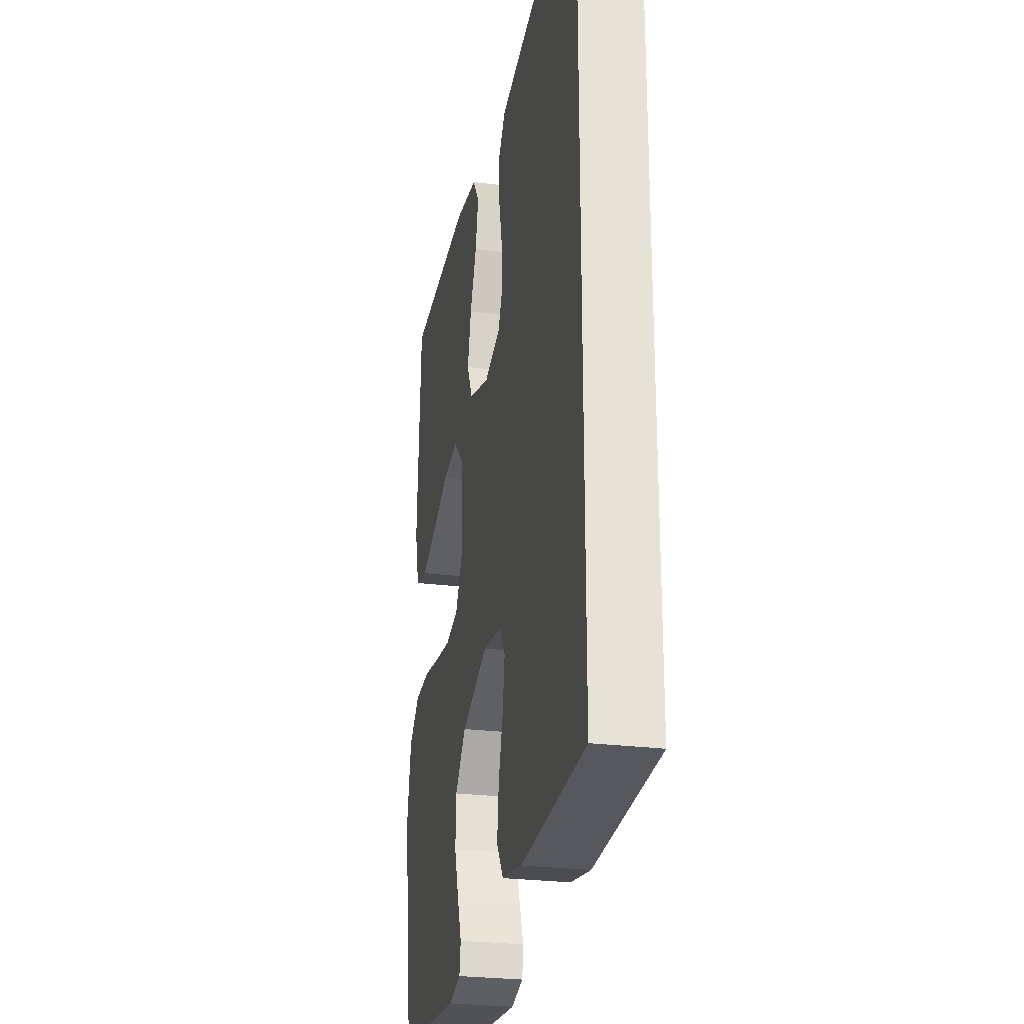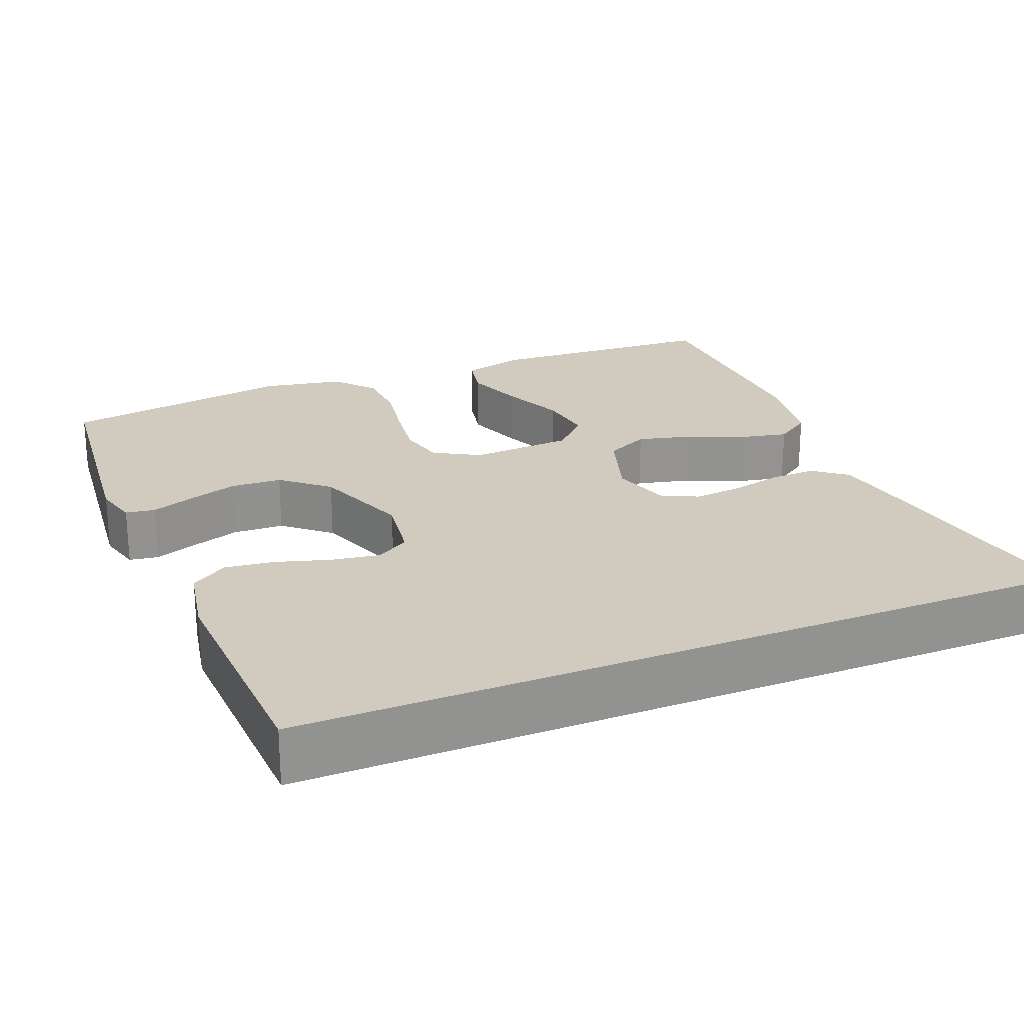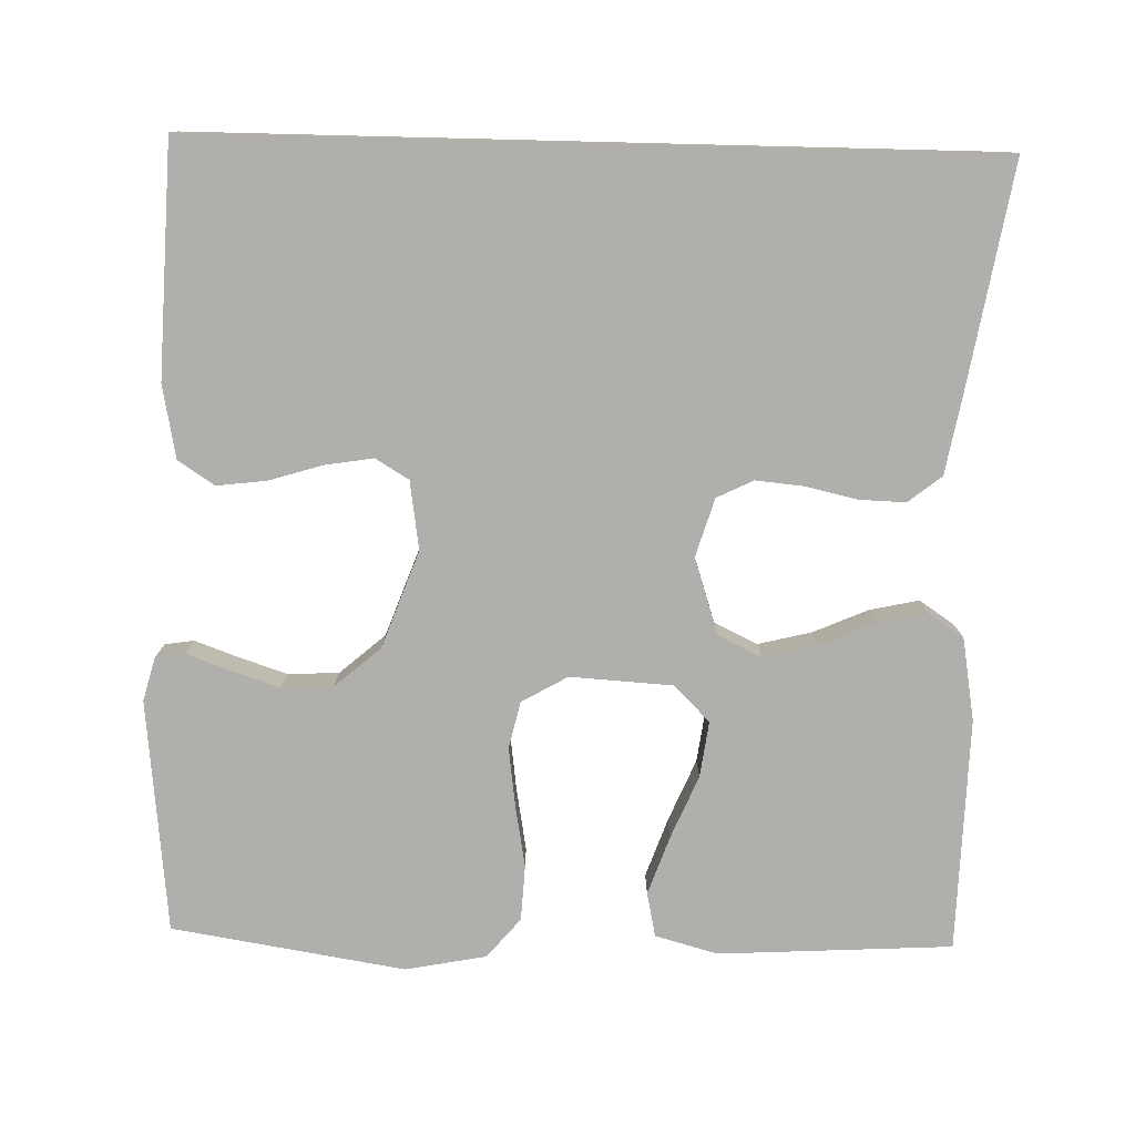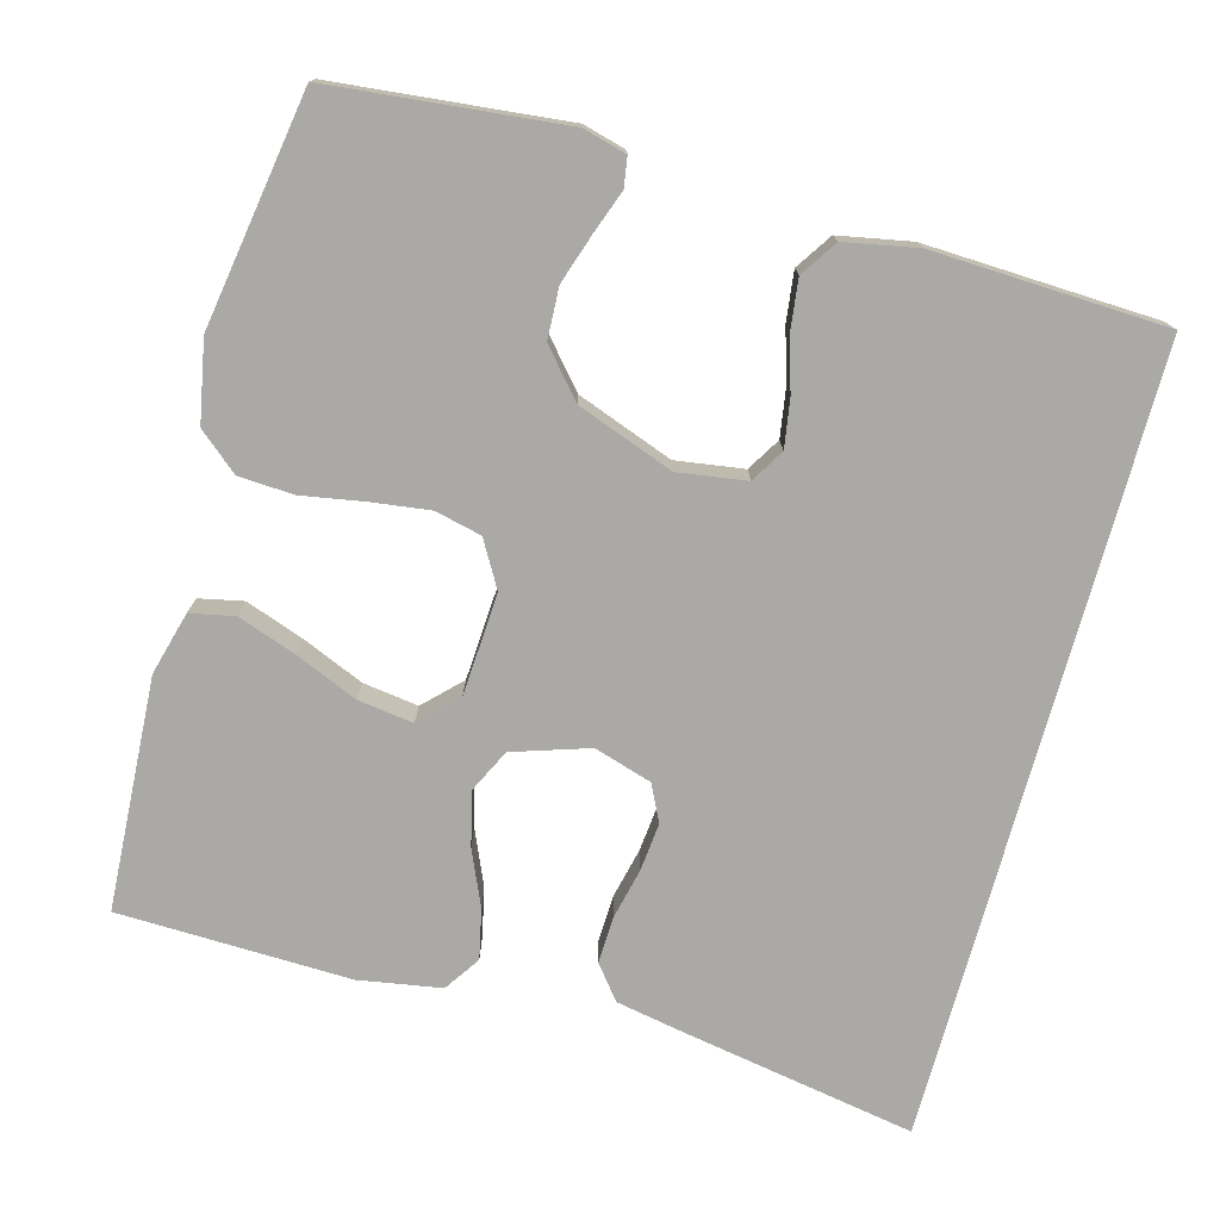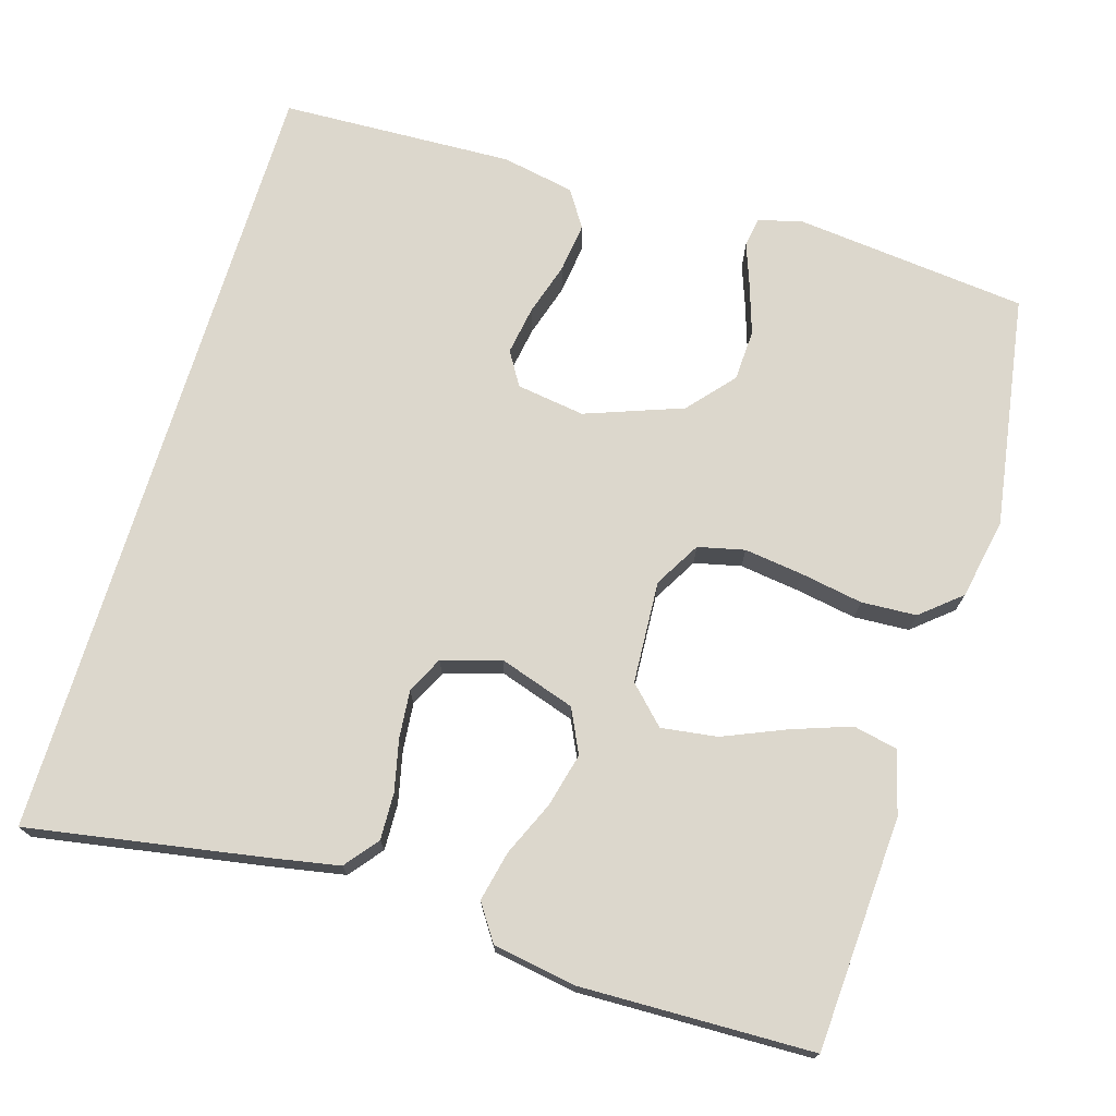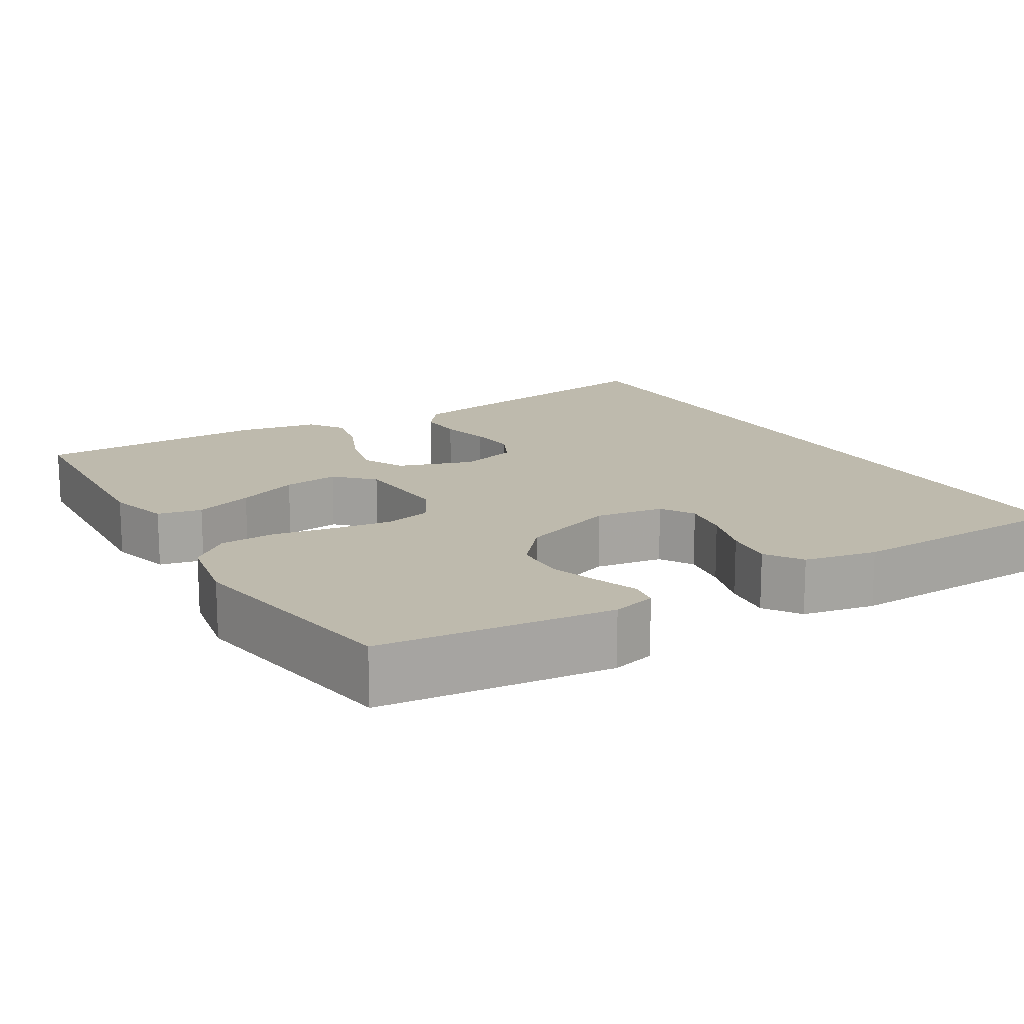
<metadata>
{"format":"obj","ext":"obj","renderer":"f3d","projection":"perspective","resolution":1024,"background":"white","views":[{"elev":-26.7,"azim":-101.1,"up":"+Z"},{"elev":23.6,"azim":-112.2,"up":"+Y"},{"elev":-78.3,"azim":-91.4,"up":"+Y"},{"elev":-75.5,"azim":164.7,"up":"+Y"},{"elev":73.0,"azim":16.9,"up":"+Y"},{"elev":15.4,"azim":149.1,"up":"+Y"}]}
</metadata>
<code>
v -0.5 0.07 0.522
v -0.2 0.07 0.47
v -0.109 0.07 0.453
v -0.075 0.07 0.41
v -0.077 0.07 0.35
v -0.092 0.07 0.284
v -0.098 0.07 0.222
v -0.075 0.07 0.175
v 0 0.07 0.152
v 0.098 0.07 0.184
v 0.125 0.07 0.24
v 0.108 0.07 0.309
v 0.077 0.07 0.38
v 0.063 0.07 0.444
v 0.094 0.07 0.49
v 0.2 0.07 0.508
v 0.5 0.07 0.5
v 0.517 0.07 0.2
v 0.495 0.07 0.119
v 0.438 0.07 0.107
v 0.362 0.07 0.134
v 0.282 0.07 0.168
v 0.21 0.07 0.178
v 0.164 0.07 0.132
v 0.156 0.07 0
v 0.19 0.07 -0.059
v 0.25 0.07 -0.073
v 0.326 0.07 -0.063
v 0.406 0.07 -0.049
v 0.477 0.07 -0.053
v 0.528 0.07 -0.096
v 0.548 0.07 -0.2
v 0.5 0.07 -0.5
v 0.2 0.07 -0.531
v 0.144 0.07 -0.516
v 0.138 0.07 -0.478
v 0.158 0.07 -0.423
v 0.179 0.07 -0.359
v 0.176 0.07 -0.293
v 0.125 0.07 -0.234
v 0 0.07 -0.188
v -0.088 0.07 -0.201
v -0.114 0.07 -0.244
v -0.104 0.07 -0.306
v -0.083 0.07 -0.375
v -0.075 0.07 -0.439
v -0.106 0.07 -0.486
v -0.2 0.07 -0.504
v -0.5 0.07 -0.492
v -0.5 0 0.522
v -0.2 0 0.47
v -0.109 0 0.453
v -0.075 0 0.41
v -0.077 0 0.35
v -0.092 0 0.284
v -0.098 0 0.222
v -0.075 0 0.175
v 0 0 0.152
v 0.098 0 0.184
v 0.125 0 0.24
v 0.108 0 0.309
v 0.077 0 0.38
v 0.063 0 0.444
v 0.094 0 0.49
v 0.2 0 0.508
v 0.5 0 0.5
v 0.517 0 0.2
v 0.495 0 0.119
v 0.438 0 0.107
v 0.362 0 0.134
v 0.282 0 0.168
v 0.21 0 0.178
v 0.164 0 0.132
v 0.156 0 0
v 0.19 0 -0.059
v 0.25 0 -0.073
v 0.326 0 -0.063
v 0.406 0 -0.049
v 0.477 0 -0.053
v 0.528 0 -0.096
v 0.548 0 -0.2
v 0.5 0 -0.5
v 0.2 0 -0.531
v 0.144 0 -0.516
v 0.138 0 -0.478
v 0.158 0 -0.423
v 0.179 0 -0.359
v 0.176 0 -0.293
v 0.125 0 -0.234
v 0 0 -0.188
v -0.088 0 -0.201
v -0.114 0 -0.244
v -0.104 0 -0.306
v -0.083 0 -0.375
v -0.075 0 -0.439
v -0.106 0 -0.486
v -0.2 0 -0.504
v -0.5 0 -0.492
f 48 49 1
f 47 48 1
f 46 47 1
f 45 46 1
f 44 45 1
f 43 44 1
f 1 2 3
f 43 1 3
f 42 43 3
f 35 36 37
f 34 35 37
f 33 34 37
f 32 33 37
f 31 32 37
f 30 31 37
f 29 30 37
f 28 29 37
f 28 37 38
f 27 28 38 39
f 20 21 22
f 19 20 22
f 18 19 22
f 17 18 22
f 16 17 22
f 15 16 22
f 14 15 22
f 13 14 22
f 12 13 22
f 11 12 22 23
f 10 11 23 24
f 3 4 5 6
f 3 6 7
f 42 3 7
f 41 42 7 8
f 40 41 8 9
f 26 27 39 40
f 25 26 40 9
f 9 10 24 25
f 50 98 97
f 50 97 96
f 50 96 95
f 50 95 94
f 50 94 93
f 50 93 92
f 52 51 50
f 52 50 92
f 52 92 91
f 86 85 84
f 86 84 83
f 86 83 82
f 86 82 81
f 86 81 80
f 86 80 79
f 86 79 78
f 86 78 77
f 87 86 77
f 88 87 77 76
f 71 70 69
f 71 69 68
f 71 68 67
f 71 67 66
f 71 66 65
f 71 65 64
f 71 64 63
f 71 63 62
f 71 62 61
f 72 71 61 60
f 73 72 60 59
f 55 54 53 52
f 56 55 52
f 56 52 91
f 57 56 91 90
f 58 57 90 89
f 89 88 76 75
f 58 89 75 74
f 74 73 59 58
f 1 50 51 2
f 2 51 52 3
f 3 52 53 4
f 4 53 54 5
f 5 54 55 6
f 6 55 56 7
f 7 56 57 8
f 8 57 58 9
f 9 58 59 10
f 10 59 60 11
f 11 60 61 12
f 12 61 62 13
f 13 62 63 14
f 14 63 64 15
f 15 64 65 16
f 16 65 66 17
f 17 66 67 18
f 18 67 68 19
f 19 68 69 20
f 20 69 70 21
f 21 70 71 22
f 22 71 72 23
f 23 72 73 24
f 24 73 74 25
f 25 74 75 26
f 26 75 76 27
f 27 76 77 28
f 28 77 78 29
f 29 78 79 30
f 30 79 80 31
f 31 80 81 32
f 32 81 82 33
f 33 82 83 34
f 34 83 84 35
f 35 84 85 36
f 36 85 86 37
f 37 86 87 38
f 38 87 88 39
f 39 88 89 40
f 40 89 90 41
f 41 90 91 42
f 42 91 92 43
f 43 92 93 44
f 44 93 94 45
f 45 94 95 46
f 46 95 96 47
f 47 96 97 48
f 48 97 98 49
f 49 98 50 1

</code>
